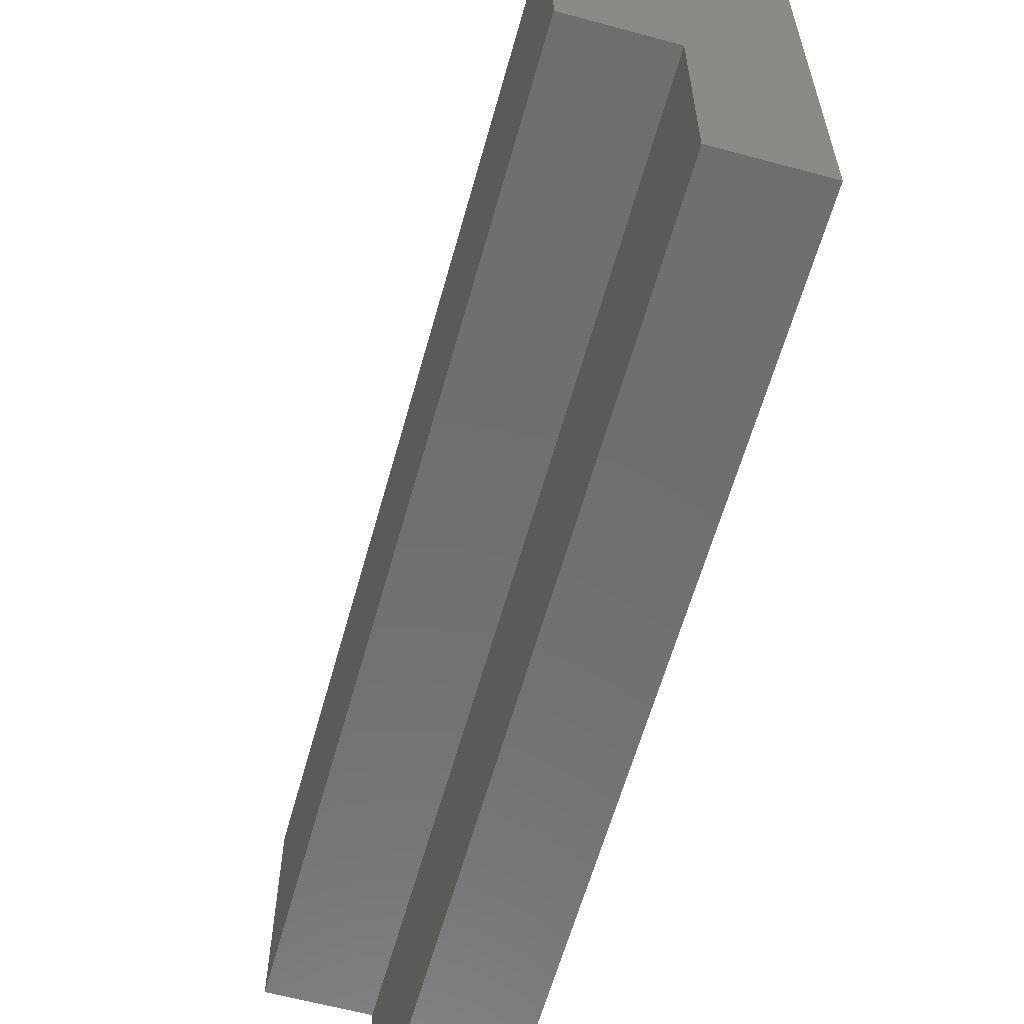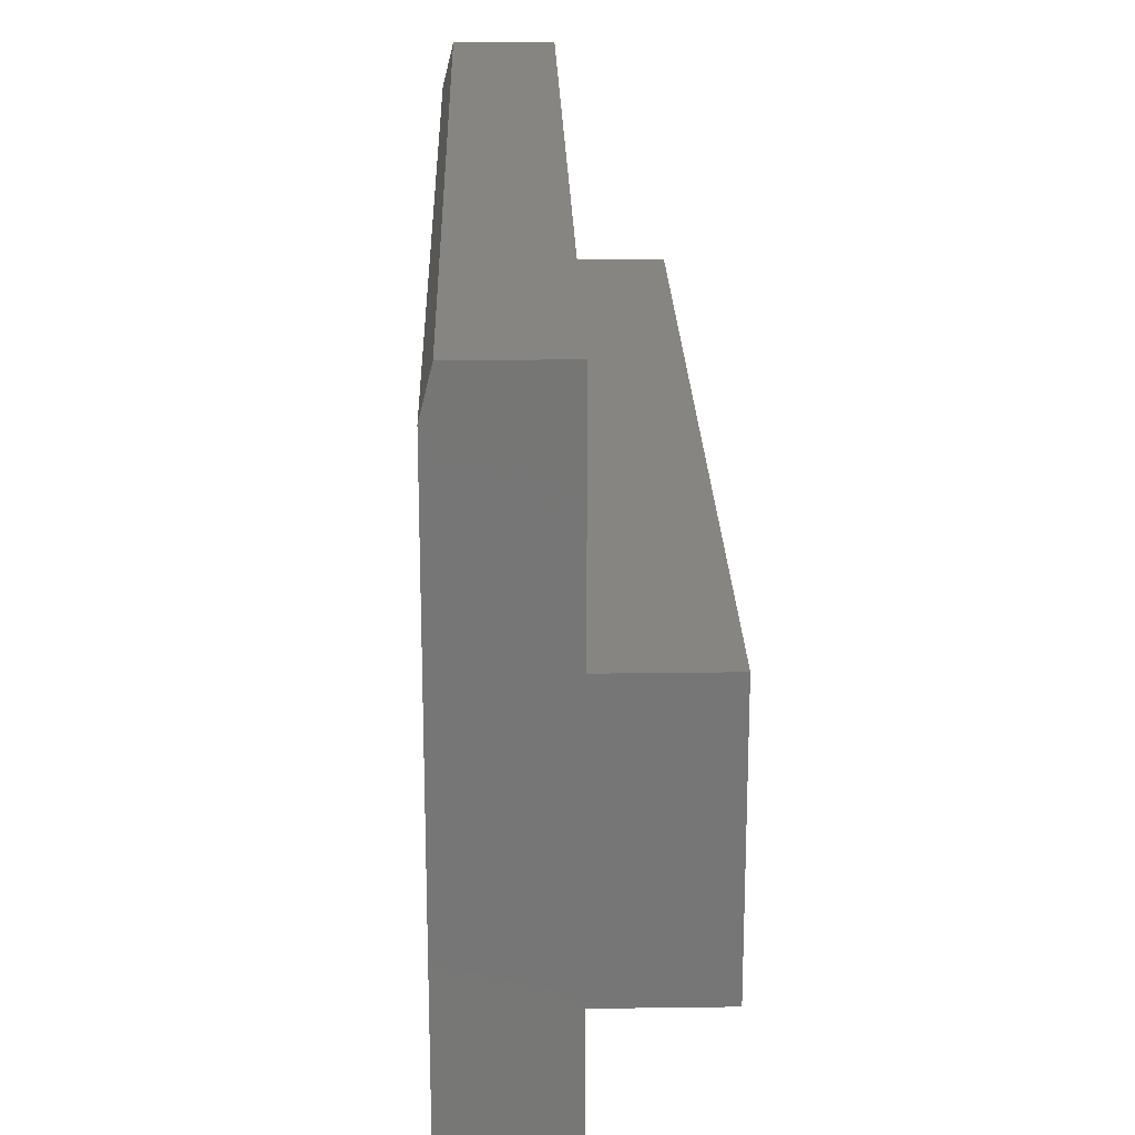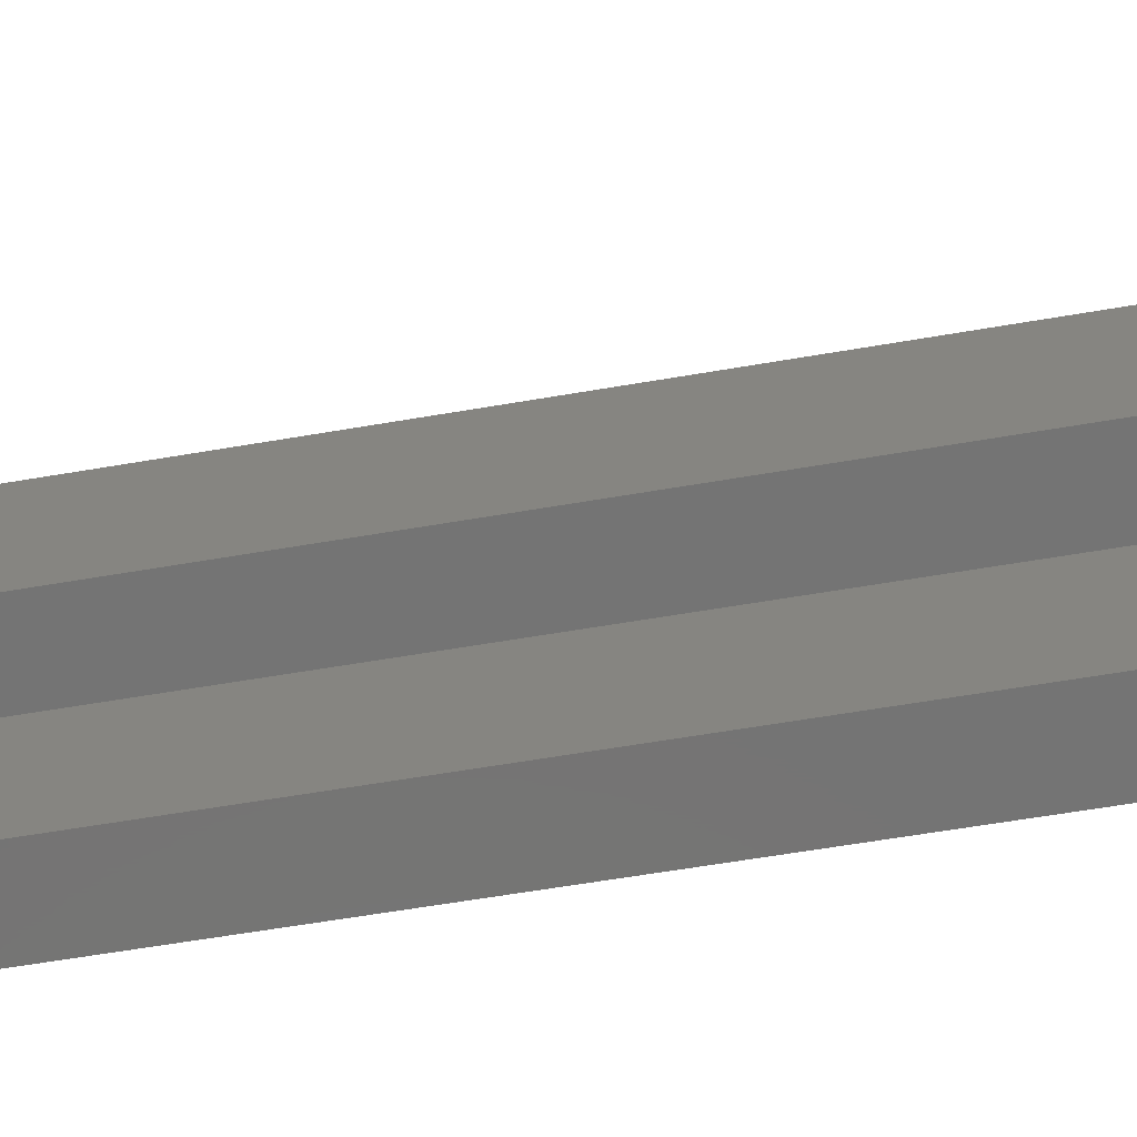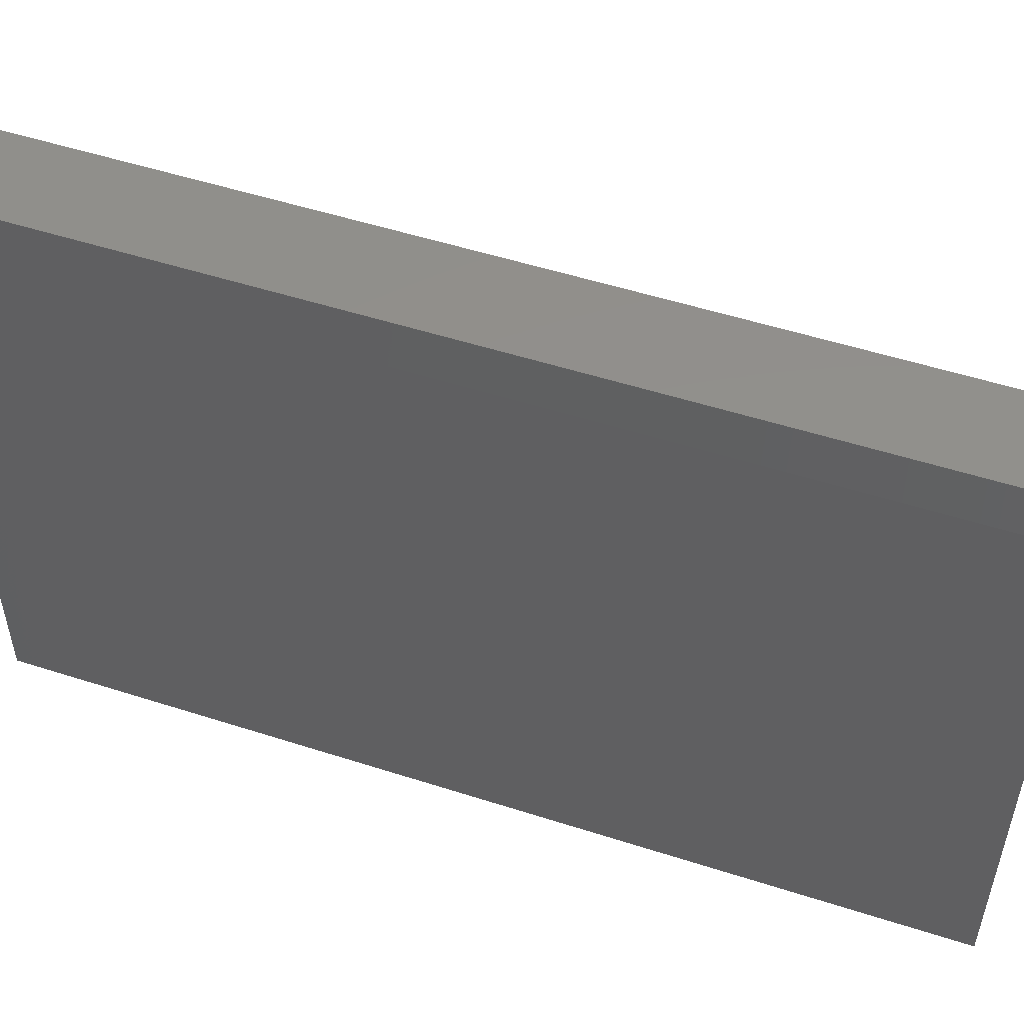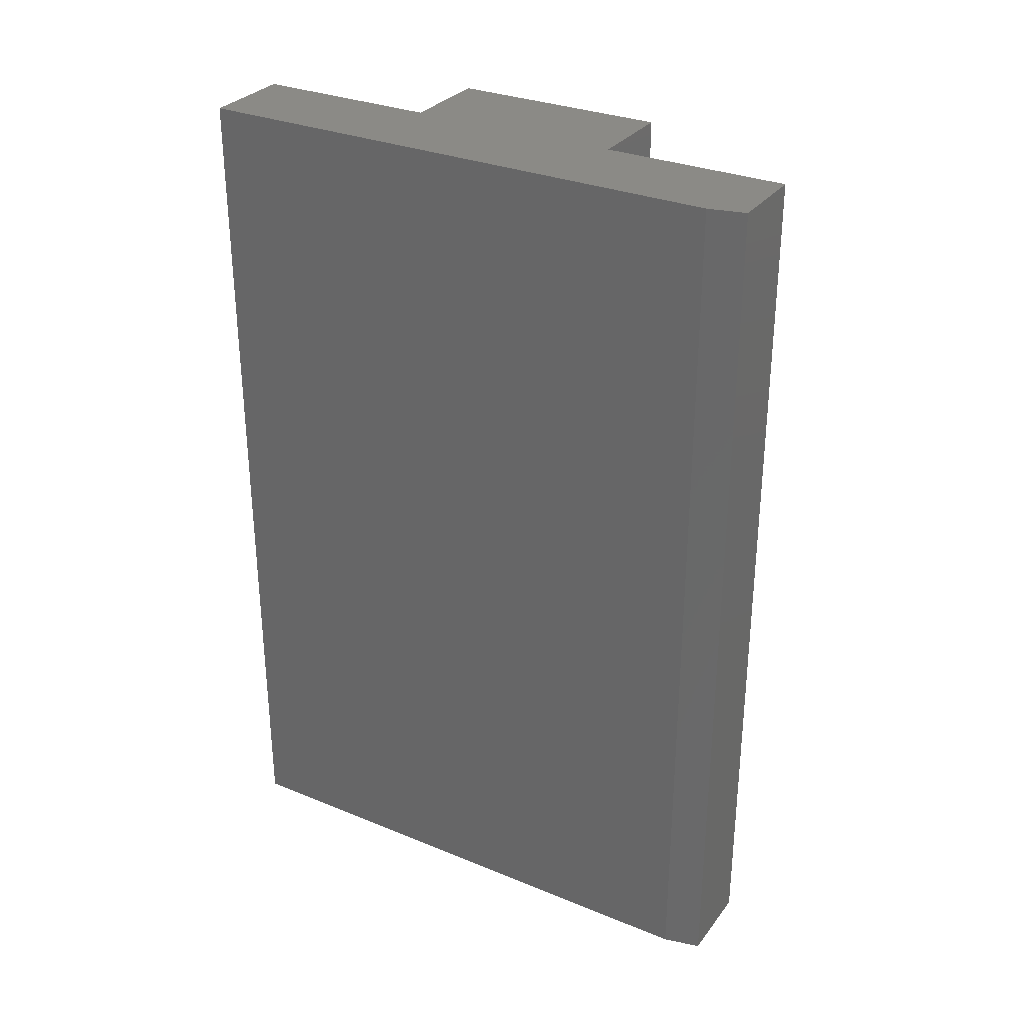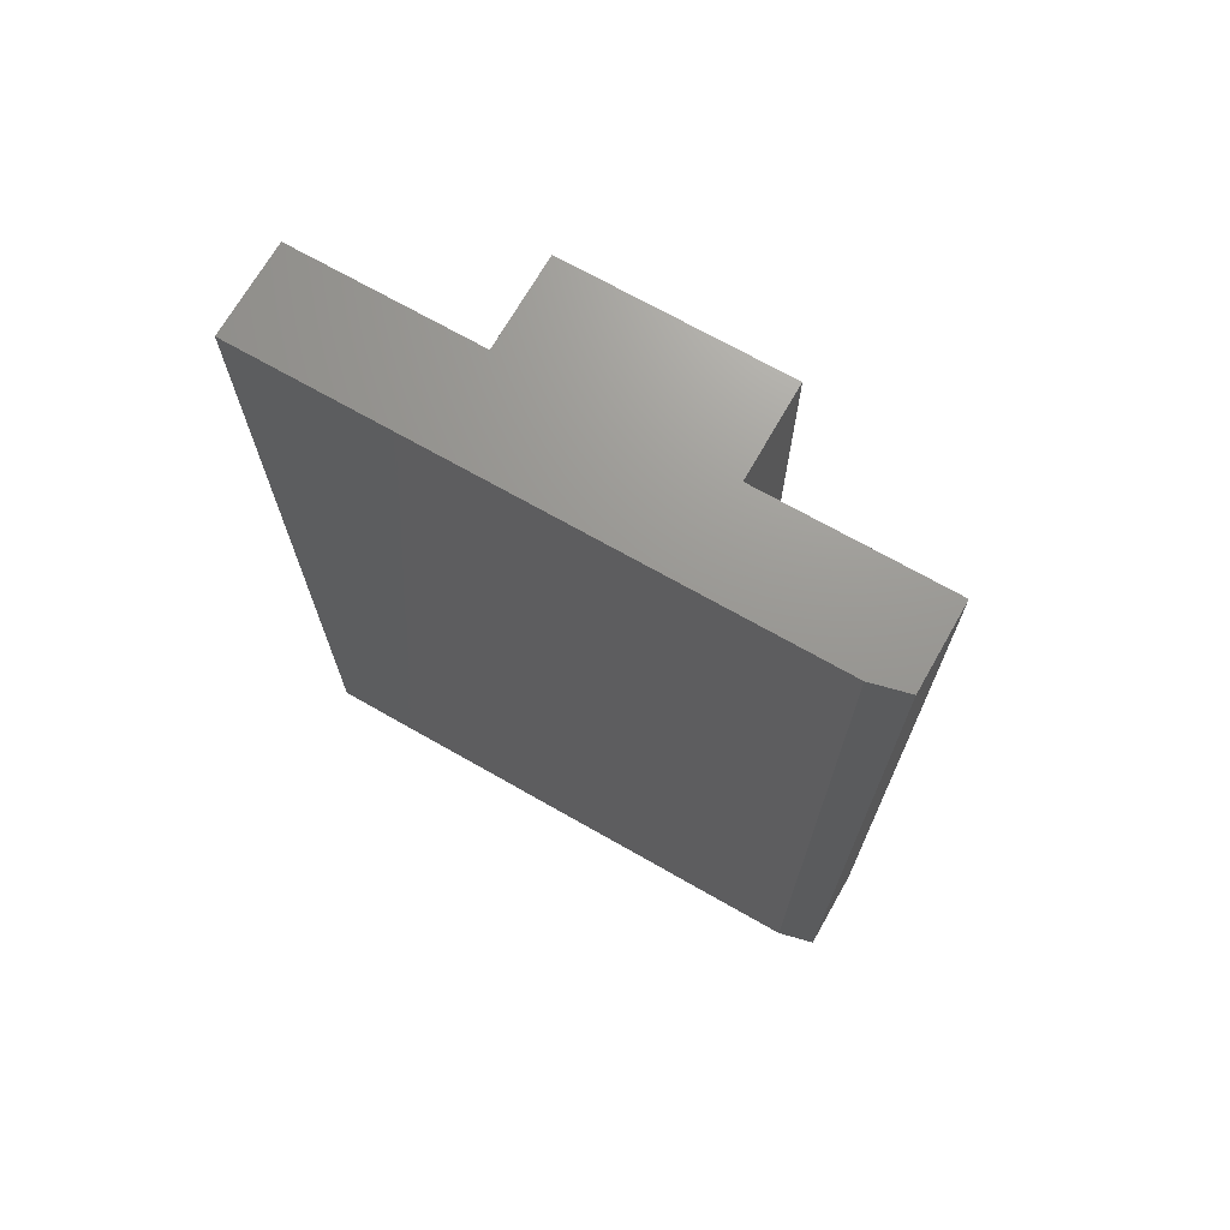
<metadata>
{"format":"stl","ext":"stl","renderer":"f3d","projection":"perspective","resolution":1024,"background":"white","views":[{"elev":-61.0,"azim":164.5,"up":"+Z"},{"elev":21.4,"azim":-1.4,"up":"+Z"},{"elev":-66.6,"azim":99.5,"up":"+Z"},{"elev":52.5,"azim":-70.9,"up":"+Z"},{"elev":30.6,"azim":-59.5,"up":"+Y"},{"elev":70.3,"azim":-60.3,"up":"+Y"}]}
</metadata>
<code>
# stl→obj: 18 verts, 32 faces
v -0.06086 -0.75 -0.09211
v -0.06086 -0.75 0.09211
v -0.1398 -0.75 -0.09211
v -0.1398 -0.75 0.09211
v -0.2188 -0.75 0.2188
v -0.2109 -0.75 0.25
v -0.1398 -0.75 0.25
v -0.2188 -0.75 -0.25
v -0.1398 -0.75 -0.25
v -0.2188 2.602e-17 0.2188
v -0.1398 2.337e-17 0.09211
v -0.1398 1.315e-17 -0.09211
v -0.06086 2.776e-17 0.09211
v -0.06086 1.753e-17 -0.09211
v -0.2109 2.819e-17 0.25
v -0.1398 3.214e-17 0.25
v -0.2188 0 -0.25
v -0.1398 4.382e-18 -0.25
f 1 2 3
f 3 2 4
f 3 4 5
f 5 4 6
f 6 4 7
f 8 9 5
f 5 9 3
f 10 11 12
f 12 11 13
f 12 13 14
f 10 15 11
f 11 15 16
f 17 10 18
f 18 10 12
f 10 17 5
f 5 17 8
f 16 15 7
f 7 15 6
f 6 15 5
f 5 15 10
f 11 16 4
f 4 16 7
f 13 11 2
f 2 11 4
f 14 13 1
f 1 13 2
f 12 14 3
f 3 14 1
f 18 12 9
f 9 12 3
f 17 18 8
f 8 18 9

</code>
